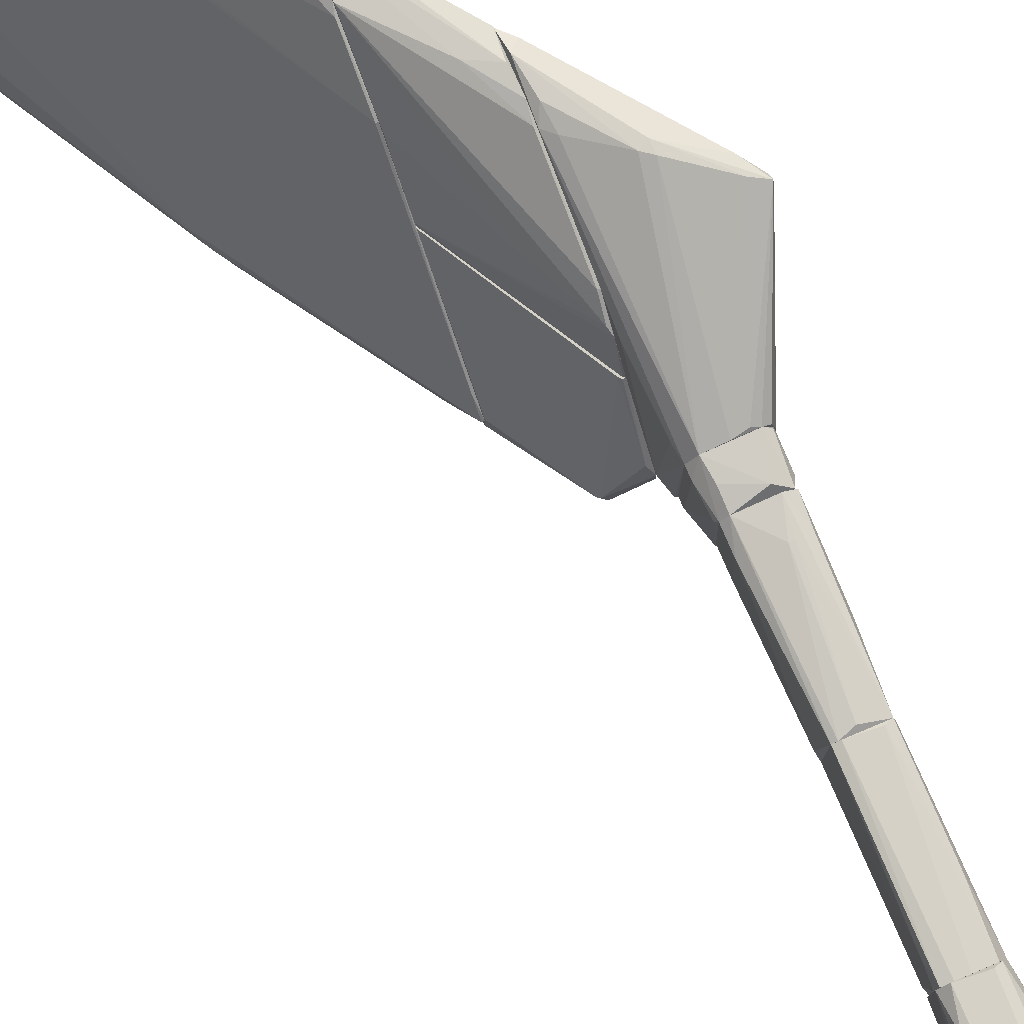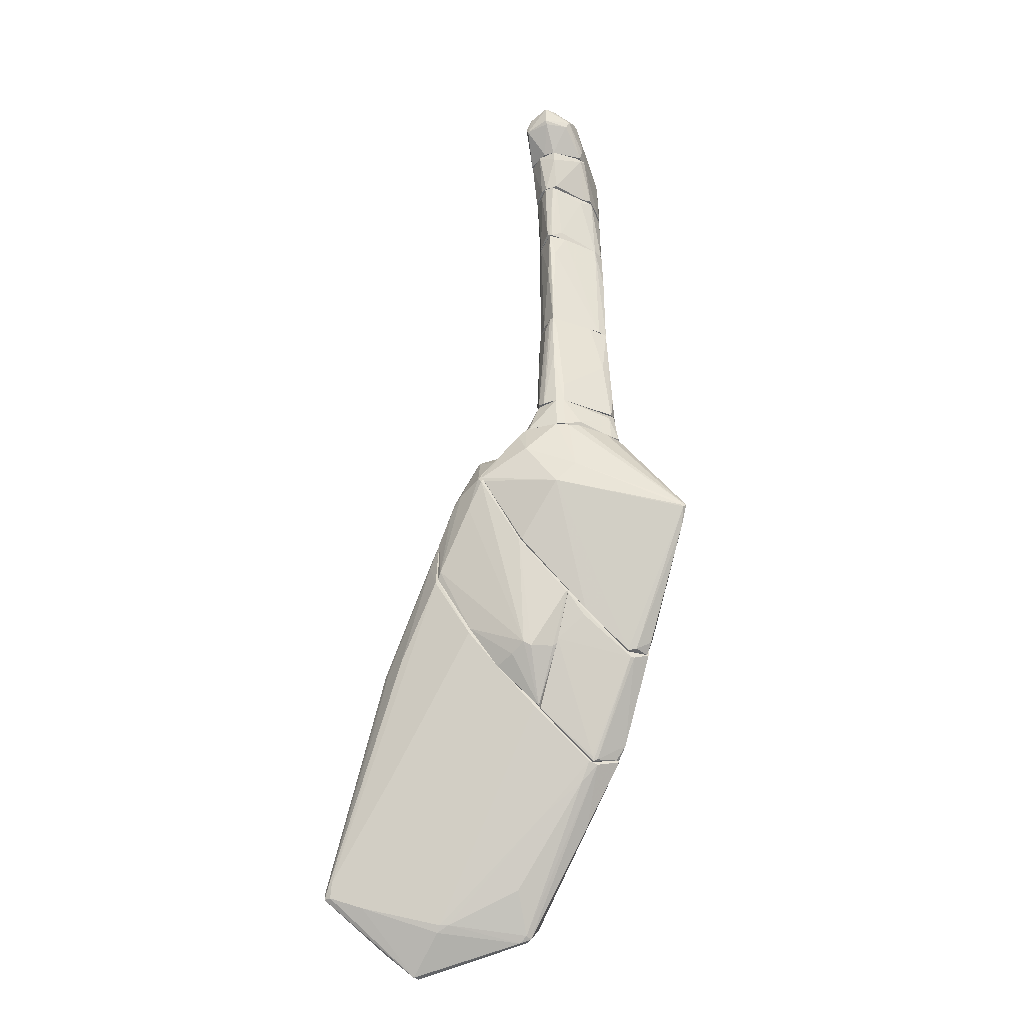
<metadata>
{"format":"obj","ext":"obj","renderer":"f3d","projection":"perspective","resolution":1024,"background":"white","views":[{"elev":78.7,"azim":156.8,"up":"+Z"},{"elev":-39.9,"azim":-115.3,"up":"+Y"}]}
</metadata>
<code>
o convex_0
v 4.629 -10.02 -2.989
v 2.252 -10.07 2.016
v 2.419 -9.899 1.974
v 6.547 -14.53 -0.8618
v 2.252 -5.437 -1.946
v 2.211 -8.898 -0.9869
v 6.172 -13.07 -0.7368
v 6.464 -13.15 -3.198
v 2.502 -11.15 1.223
v 5.171 -13.44 1.39
v 2.252 -7.022 -2.53
v 6.464 -12.57 -2.571
v 4.837 -13.86 0.9728
v 5.421 -13.74 -0.8613
v 2.252 -8.397 1.181
v 4.129 -8.565 -2.905
v 4.545 -9.065 -2.196
v 2.211 -10.61 2.016
v 6.172 -12.86 -3.155
v 2.211 -5.98 -2.488
v 2.211 -8.189 -1.696
v 2.211 -10.77 1.265
v 4.879 -13.9 1.098
v 5.88 -11.65 -1.946
v 4.296 -13.11 0.514
v 2.211 -5.478 -2.196
v 6.506 -14.53 -0.9869
v 3.42 -8.565 -2.822
v 2.252 -5.729 -1.613
v 2.211 -8.397 1.181
v 6.089 -13.36 -2.446
v 2.211 -9.691 -0.07034
v 6.547 -14.36 -0.8618
v 6.13 -13.07 -0.6531
v 6.464 -13.03 -3.198
v 5.171 -13.53 1.39
v 4.379 -8.773 -2.321
v 6.13 -11.98 -2.697
v 2.211 -10.82 1.473
v 4.462 -8.94 -2.154
v 2.502 -5.896 -2.321
v 2.252 -9.482 1.89
v 5.546 -13.86 -0.8613
v 5.004 -13.94 1.056
v 4.337 -8.899 -2.905
v 6.547 -14.11 -1.654
v 5.004 -13.99 0.8896
v 6.256 -12.9 -3.198
v 6.339 -13.15 -3.114
v 5.046 -12.98 1.14
v 6.506 -13.03 -2.196
v 3.17 -11.82 1.682
v 5.088 -13.53 1.39
v 6.214 -13.19 -0.7368
v 4.545 -10.98 -2.53
v 4.837 -13.03 1.473
v 4.004 -8.607 -2.905
v 3.211 -11.73 0.639
v 2.211 -5.437 -1.946
v 5.338 -13.74 -0.695
v 2.211 -9.649 1.974
v 2.502 -6.438 -2.571
v 2.211 -6.98 -2.488
v 2.419 -6.188 -2.53
f 16 62 64
f 6 18 20
f 6 20 21
f 18 6 22
f 7 12 24
f 12 17 24
f 13 9 25
f 20 18 26
f 19 11 28
f 26 18 30
f 15 29 30
f 22 6 32
f 31 14 32
f 10 4 33
f 4 10 36
f 17 12 37
f 5 17 37
f 12 35 38
f 37 12 38
f 9 13 39
f 22 9 39
f 18 22 39
f 13 23 39
f 17 5 40
f 7 24 40
f 24 17 40
f 5 29 40
f 34 7 40
f 29 34 40
f 26 5 41
f 5 37 41
f 37 16 41
f 15 30 42
f 14 31 43
f 31 27 43
f 4 36 44
f 36 23 44
f 35 16 45
f 16 37 45
f 38 35 45
f 37 38 45
f 4 27 46
f 27 8 46
f 33 4 46
f 8 35 46
f 23 13 47
f 27 4 47
f 43 27 47
f 4 44 47
f 44 23 47
f 28 1 48
f 19 28 48
f 35 8 48
f 16 35 48
f 6 19 49
f 8 27 49
f 27 31 49
f 32 6 49
f 31 32 49
f 48 8 49
f 19 48 49
f 15 10 50
f 29 15 50
f 10 34 50
f 34 29 50
f 35 12 51
f 33 46 51
f 46 35 51
f 18 39 52
f 39 23 52
f 36 18 53
f 23 36 53
f 18 52 53
f 52 23 53
f 12 7 54
f 10 33 54
f 34 10 54
f 7 34 54
f 51 12 54
f 33 51 54
f 11 19 55
f 19 6 55
f 21 11 55
f 6 21 55
f 3 2 56
f 10 15 56
f 2 18 56
f 36 10 56
f 18 36 56
f 42 3 56
f 15 42 56
f 1 28 57
f 48 1 57
f 16 48 57
f 9 22 58
f 25 9 58
f 22 32 58
f 32 14 58
f 5 26 59
f 29 5 59
f 26 30 59
f 30 29 59
f 13 25 60
f 14 43 60
f 47 13 60
f 43 47 60
f 25 58 60
f 58 14 60
f 2 3 61
f 18 2 61
f 30 18 61
f 3 42 61
f 42 30 61
f 11 20 62
f 28 11 62
f 16 57 62
f 57 28 62
f 20 11 63
f 11 21 63
f 21 20 63
f 20 26 64
f 41 16 64
f 26 41 64
f 62 20 64
o convex_1
v 0.7087 -6.938 -0.4863
v -0.3342 -6.562 2.183
v -1.168 -5.978 2.057
v 0.5835 -3.559 0.6806
v -0.08376 -4.352 -1.362
v 0.7085 -8.647 2.015
v -0.5424 -3.559 0.5145
v 0.7087 -4.269 -1.738
v -1.418 -5.895 1.89
v -0.3757 -3.559 -0.6948
v -0.3757 -5.311 -0.7365
v 0.6668 -8.688 1.515
v 0.6668 -4.936 -2.113
v 0.7085 -7.396 2.015
v 0.04116 -3.559 0.9729
v 0.6252 -3.559 -1.07
v 0.7087 -5.061 0.9729
v 0.6668 -6.395 -1.112
v -0.6259 -4.853 -0.3614
v 0.1247 -3.559 -1.237
v 0.4166 -3.559 0.8892
v -0.334 -3.559 0.9729
v -0.5008 -3.602 -0.4446
v 0.6668 -7.854 0.4725
v -1.418 -5.853 2.015
v 0.7087 -3.893 -1.112
v 0.6668 -8.271 2.141
v -0.1673 -6.687 2.183
v -1.168 -6.27 2.015
v -0.5424 -3.559 -0.1944
v 0.5835 -8.647 1.682
v 0.7087 -4.853 -2.113
v -0.4592 -3.559 0.8892
v 0.5417 -7.229 2.057
v -1.418 -5.937 1.932
v -1.418 -5.812 1.89
v -0.3342 -6.771 2.183
v 0.5001 -8.438 2.015
v 0.7085 -8.688 1.515
v 0.6252 -3.852 0.6806
v 0.5835 -7.646 2.141
v 0.2081 -3.768 -1.404
v 0.3749 -7.729 0.8476
v -0.2089 -3.602 1.015
v 0.6668 -5.02 -2.071
v 0.7087 -6.395 -1.112
f 82 109 110
f 71 68 74
f 75 69 77
f 67 66 79
f 68 71 79
f 74 68 80
f 70 65 81
f 65 72 81
f 68 78 81
f 78 70 81
f 74 69 83
f 69 75 83
f 75 73 83
f 69 74 84
f 80 72 84
f 74 80 84
f 78 68 85
f 79 66 85
f 68 79 85
f 79 71 86
f 74 83 87
f 75 82 88
f 80 68 90
f 72 80 90
f 81 72 90
f 70 78 91
f 85 66 92
f 71 74 94
f 74 87 94
f 76 70 95
f 72 65 96
f 86 71 97
f 71 89 97
f 89 86 97
f 78 85 98
f 85 92 98
f 73 75 99
f 89 73 99
f 93 89 99
f 76 95 99
f 95 93 99
f 83 73 100
f 87 83 100
f 73 89 100
f 89 71 100
f 71 94 100
f 94 87 100
f 66 67 101
f 67 89 101
f 92 66 101
f 91 92 101
f 89 93 101
f 93 91 101
f 70 91 102
f 91 93 102
f 95 70 102
f 93 95 102
f 65 70 103
f 70 76 103
f 76 88 103
f 68 81 104
f 90 68 104
f 81 90 104
f 91 78 105
f 92 91 105
f 78 98 105
f 98 92 105
f 77 69 106
f 69 84 106
f 84 72 106
f 72 96 106
f 96 77 106
f 75 88 107
f 88 76 107
f 99 75 107
f 76 99 107
f 67 79 108
f 79 86 108
f 89 67 108
f 86 89 108
f 75 77 109
f 82 75 109
f 77 96 109
f 109 96 110
f 88 82 110
f 96 65 110
f 65 103 110
f 103 88 110
o convex_2
v -0.5008 2.196 -0.6951
v 0.2082 2.822 0.7646
v 0.375 2.822 0.7229
v 0.2498 -0.05587 0.7646
v 0.375 -0.05587 -0.6951
v -0.3756 -0.05587 0.7229
v 0.3332 2.822 -0.6951
v -0.4591 2.822 0.4727
v -0.3756 -0.05587 -0.7368
v -0.4591 2.822 -0.8203
v 0.375 -0.05587 0.7229
v 0.4167 2.822 0.4308
v -0.334 2.822 0.7229
v -0.4174 -0.05587 0.5142
v 0.04129 2.78 -0.8203
v 0.04129 -0.05587 -0.7785
v 0.375 2.697 -0.6533
v -0.2505 -0.0139 0.7646
v -0.334 1.612 -0.8203
v -0.5008 2.822 -0.4029
v 0.4167 2.488 0.5977
v -0.4174 0.5281 -0.7368
v 0.2082 2.822 -0.7785
v 0.2915 -0.05587 -0.7368
v -0.000469 2.822 0.7646
v -0.3756 1.779 0.7229
f 128 123 136
f 113 112 114
f 115 114 116
f 112 117 118
f 115 116 119
f 118 117 120
f 113 114 121
f 114 115 121
f 112 113 122
f 117 112 122
f 112 118 123
f 116 118 124
f 119 116 124
f 115 119 126
f 115 117 127
f 122 115 127
f 117 122 127
f 114 112 128
f 116 114 128
f 119 120 129
f 120 125 129
f 125 126 129
f 126 119 129
f 120 111 130
f 118 120 130
f 124 118 130
f 111 124 130
f 113 121 131
f 121 115 131
f 115 122 131
f 122 113 131
f 111 120 132
f 120 119 132
f 124 111 132
f 119 124 132
f 117 115 133
f 120 117 133
f 125 120 133
f 125 133 134
f 126 125 134
f 115 126 134
f 133 115 134
f 112 123 135
f 128 112 135
f 123 128 135
f 118 116 136
f 123 118 136
f 116 128 136
o convex_3
v 0.3333 4.365 0.7228
v -0.4591 2.822 -0.8202
v 0.04122 2.822 -0.8202
v -0.584 4.365 -0.9871
v -0.3756 2.822 0.6811
v -0.6676 4.365 0.3058
v 0.375 4.365 -0.6116
v 0.4166 2.822 0.5978
v 0.375 2.822 -0.6116
v -0.2088 4.365 0.7646
v -0.7511 4.282 -0.7366
v 0.4584 4.365 -0.4031
v 0.2498 2.822 0.7646
v -0.04213 4.365 -0.9452
v -0.4591 2.822 0.4726
v 0.4584 4.365 0.4309
v -0.5425 2.989 -0.5282
v -0.7093 4.198 -0.02807
v -0.2504 2.864 0.7646
v 0.3333 2.822 -0.6951
v -0.3756 4.031 0.6811
v -0.7511 4.365 -0.8619
v 0.4584 4.031 -0.3197
v -0.3756 4.24 -0.9871
v -0.4172 2.905 -0.8619
v 0.2498 4.365 0.7646
v 0.375 3.406 0.7228
v -0.5008 2.822 -0.7784
f 147 158 164
f 138 139 141
f 137 140 142
f 140 137 143
f 141 139 144
f 144 139 145
f 137 142 146
f 143 137 148
f 145 143 148
f 141 144 149
f 140 143 150
f 138 141 151
f 141 142 151
f 148 137 152
f 153 151 154
f 142 147 154
f 151 142 154
f 147 153 154
f 141 149 155
f 149 146 155
f 143 145 156
f 145 139 156
f 139 150 156
f 150 143 156
f 142 141 157
f 146 142 157
f 141 155 157
f 155 146 157
f 140 138 158
f 142 140 158
f 147 142 158
f 144 145 159
f 145 148 159
f 152 144 159
f 148 152 159
f 150 139 160
f 140 150 160
f 139 138 161
f 138 140 161
f 160 139 161
f 140 160 161
f 137 146 162
f 146 149 162
f 162 149 163
f 149 144 163
f 152 137 163
f 144 152 163
f 137 162 163
f 138 151 164
f 153 147 164
f 151 153 164
f 158 138 164
o convex_4
v 1.751 -5.353 -2.405
v 1.334 -5.854 0.0556
v 1.293 -5.854 0.0556
v 2.168 -9.69 0.01352
v 0.7087 -6.395 -1.154
v 2.21 -5.937 -1.32
v 0.7087 -3.893 -1.154
v 2.21 -6.937 -2.488
v 0.7087 -7.479 0.05535
v 0.7087 -5.019 -2.113
v 1.459 -8.605 -0.6954
v 2.21 -7.396 0.05535
v 1.376 -4.06 -1.863
v 0.7504 -4.853 0.05535
v 2.21 -5.436 -2.196
v 2.21 -8.897 -0.9873
v 1.251 -3.976 -1.904
v 2.085 -6.812 -2.488
v 2.21 -9.69 0.05535
v 2.168 -8.105 -1.696
v 1.334 -8.605 -0.02807
v 0.7087 -4.353 -1.821
v 2.21 -5.937 -2.488
v 2.21 -5.436 -1.863
v 1.376 -5.02 -2.321
v 0.7087 -4.853 0.05535
v 1.418 -8.689 -0.5286
v 0.7922 -4.895 0.05535
v 0.7922 -4.018 -0.9873
v 0.7922 -4.895 -2.155
v 2.21 -7.188 -0.1115
v 1.334 -4.018 -1.821
v 1.126 -5.562 -2.238
v 1.334 -4.06 -1.946
v 1.793 -8.772 -0.8204
v 0.7087 -3.893 -1.32
v 0.7087 -7.479 0.01377
v 1.293 -8.522 0.0556
v 2.21 -6.354 -0.9038
v 1.626 -5.103 -2.363
v 2.21 -5.52 -2.28
f 187 204 205
f 171 169 173
f 169 171 174
f 169 174 175
f 172 170 176
f 167 166 178
f 170 172 179
f 172 176 180
f 176 166 183
f 168 180 183
f 180 176 183
f 172 180 184
f 182 172 184
f 175 182 184
f 174 171 186
f 179 172 187
f 182 165 187
f 172 182 187
f 170 179 188
f 179 177 188
f 165 182 189
f 173 167 190
f 171 173 190
f 167 178 190
f 175 168 191
f 169 175 191
f 168 185 191
f 166 176 192
f 178 166 192
f 178 192 193
f 171 190 193
f 190 178 193
f 174 186 194
f 186 181 194
f 181 189 194
f 176 170 195
f 192 176 195
f 181 171 196
f 177 181 196
f 170 188 196
f 188 177 196
f 192 170 196
f 193 192 196
f 171 193 196
f 175 174 197
f 182 175 197
f 189 182 197
f 174 194 197
f 194 189 197
f 177 179 198
f 181 177 198
f 189 181 198
f 168 175 199
f 180 168 199
f 184 180 199
f 175 184 199
f 171 181 200
f 186 171 200
f 181 186 200
f 173 169 201
f 185 173 201
f 169 191 201
f 191 185 201
f 166 167 202
f 167 173 202
f 183 166 202
f 168 183 202
f 185 168 202
f 173 185 202
f 170 192 203
f 195 170 203
f 192 195 203
f 187 165 204
f 165 189 204
f 189 198 204
f 204 198 205
f 179 187 205
f 198 179 205
o convex_5
v 0.7504 -7.98 0.473
v 0.7504 -8.188 2.141
v 1.209 -8.439 2.099
v 0.7504 -4.852 0.1391
v 2.21 -9.731 0.0556
v 2.21 -8.272 1.14
v 2.168 -10.61 1.932
v 2.21 -7.439 0.0556
v 0.7922 -5.27 1.015
v 0.7087 -8.814 1.599
v 0.7087 -7.522 0.0556
v 2.21 -9.606 2.016
v 2.168 -10.77 1.348
v 0.7087 -5.645 1.265
v 0.7087 -4.852 0.0556
v 0.7087 -8.647 2.057
v 1.251 -8.439 0.0556
v 0.7504 -7.438 2.016
v 2.21 -10.57 2.016
v 2.21 -7.439 0.1391
v 1.96 -10.32 2.057
v 0.7504 -5.645 1.265
v 2.168 -9.731 0.0556
v 0.7087 -7.73 2.099
v 0.7504 -5.145 0.9315
v 2.168 -10.4 2.057
v 2.21 -10.77 1.348
v 1.334 -6.396 1.057
v 0.7087 -8.814 1.682
v 2.127 -10.73 1.432
v 2.127 -10.69 1.306
f 222 228 236
f 211 210 213
f 213 210 216
f 206 215 216
f 210 211 217
f 216 215 219
f 209 213 220
f 213 216 220
f 216 219 220
f 219 215 221
f 215 206 222
f 206 216 222
f 216 210 222
f 208 217 223
f 210 217 224
f 213 209 225
f 211 213 225
f 207 221 226
f 212 224 226
f 217 214 227
f 214 219 227
f 223 217 227
f 219 223 227
f 210 218 228
f 222 210 228
f 207 208 229
f 221 207 229
f 219 221 229
f 208 223 229
f 223 219 229
f 219 214 230
f 209 220 230
f 220 219 230
f 225 209 230
f 214 225 230
f 208 207 231
f 217 208 231
f 224 217 231
f 207 226 231
f 226 224 231
f 218 210 232
f 212 218 232
f 210 224 232
f 224 212 232
f 217 211 233
f 214 217 233
f 211 225 233
f 225 214 233
f 221 215 234
f 226 221 234
f 226 234 235
f 215 218 235
f 218 212 235
f 212 226 235
f 234 215 235
f 218 215 236
f 215 222 236
f 228 218 236
o convex_6
v -0.5425 -3.434 -0.1528
v 0.5836 -3.351 0.6809
v 0.5836 -3.559 0.6809
v 0.5836 -3.559 -1.07
v 0.04124 -2.809 -0.9452
v -0.4173 -2.809 0.8061
v 0.5001 -2.809 0.7227
v -0.334 -3.559 0.9729
v 0.08301 -3.559 -1.195
v -0.4591 -2.809 -0.5281
v 0.4583 -2.809 -0.7783
v -0.4591 -3.559 -0.5281
v 0.375 -3.184 0.8895
v -0.1671 -2.934 0.9729
v -0.5008 -3.559 0.6809
v -0.5008 -2.975 0.6393
v 0.5418 -2.85 0.6393
v 0.4167 -3.559 0.8895
v -0.3756 -2.809 -0.6949
v 0.5836 -3.392 -1.029
v 0.375 -2.809 0.8477
v -0.3756 -3.559 -0.6949
v 0.2499 -3.517 -1.195
v -0.4591 -3.517 0.8895
f 252 251 260
f 238 239 240
f 241 242 243
f 240 239 244
f 240 244 245
f 242 241 246
f 241 243 247
f 245 244 248
f 237 246 248
f 242 244 250
f 237 248 251
f 248 244 251
f 242 246 252
f 246 237 252
f 237 251 252
f 243 238 253
f 247 243 253
f 239 238 254
f 238 243 254
f 244 239 254
f 243 249 254
f 250 244 254
f 249 250 254
f 241 245 255
f 246 241 255
f 248 246 255
f 238 240 256
f 241 247 256
f 253 238 256
f 247 253 256
f 243 242 257
f 249 243 257
f 250 249 257
f 242 250 257
f 245 248 258
f 255 245 258
f 248 255 258
f 245 241 259
f 240 245 259
f 256 240 259
f 241 256 259
f 244 242 260
f 251 244 260
f 242 252 260
o convex_7
v -0.1254 -2.809 -0.9035
v -0.08363 -2.266 0.9315
v -0.1671 -2.266 0.9315
v -0.2922 -0.05587 -0.7784
v 0.4167 -0.1812 -0.5282
v 0.5001 -2.809 0.7228
v 0.2915 -0.05587 0.7645
v -0.4591 -2.809 0.7228
v -0.3756 -0.05587 0.7228
v 0.4167 -2.809 -0.7784
v -0.4591 -2.809 -0.5282
v 0.2915 -0.05587 -0.7367
v -0.4173 -0.4315 -0.6533
v 0.375 -0.05587 0.7228
v -0.4591 -1.307 0.5559
v 0.04126 -2.725 -0.9454
v 0.375 -2.809 0.8479
v 0.4583 -2.35 -0.6533
v -0.2506 -2.809 0.9315
v 0.5001 -2.35 0.7228
v -0.4173 -0.05587 0.264
v 0.04126 -0.1394 0.8062
v -0.3756 -1.307 -0.7367
v 0.375 -0.05587 -0.695
v -0.1254 -0.3062 -0.8201
v 0.2915 -2.516 -0.8618
v -0.3756 -0.05587 -0.7367
v -0.3756 -2.809 -0.695
v -0.4173 -2.308 0.8062
v 0.2915 -0.5147 -0.7784
v 0.4583 -2.809 -0.6533
v -0.4591 -2.308 -0.5282
f 275 273 292
f 261 266 268
f 267 264 269
f 266 261 270
f 261 268 271
f 264 267 272
f 272 267 274
f 268 269 275
f 271 268 275
f 261 264 276
f 270 261 276
f 267 262 277
f 268 266 277
f 274 267 277
f 262 263 279
f 263 269 279
f 277 262 279
f 268 277 279
f 265 274 280
f 277 266 280
f 274 277 280
f 278 265 280
f 266 278 280
f 269 264 281
f 275 269 281
f 273 275 281
f 263 262 282
f 262 267 282
f 269 263 282
f 267 269 282
f 271 273 283
f 274 265 284
f 272 274 284
f 265 278 284
f 278 270 284
f 264 272 285
f 276 264 285
f 270 276 286
f 264 261 287
f 281 264 287
f 273 281 287
f 261 283 287
f 283 273 287
f 261 271 288
f 283 261 288
f 271 283 288
f 269 268 289
f 279 269 289
f 268 279 289
f 284 270 290
f 272 284 290
f 285 272 290
f 276 285 290
f 270 286 290
f 286 276 290
f 266 270 291
f 278 266 291
f 270 278 291
f 273 271 292
f 271 275 292
o convex_8
v -1.168 5.324 -0.3614
v 0.7504 4.949 -0.02808
v 0.7504 4.866 -0.02808
v -0.08381 4.907 0.848
v -0.6256 4.365 -0.9871
v -0.3755 5.324 -1.237
v -0.2921 4.365 0.7227
v 0.3333 5.324 0.7227
v 0.375 4.365 -0.6117
v 0.375 4.365 0.6809
v 0.4167 5.324 -0.5698
v -0.7092 4.407 0.2638
v -0.3338 5.324 0.6809
v -1.084 5.324 -0.9871
v -0.7927 4.407 -0.7784
v -0.08381 4.365 -0.9871
v -1.126 5.324 -0.1116
v 0.6668 4.574 -0.3196
v -0.7927 5.282 -1.237
v 0.5417 5.324 0.1803
v -1.168 5.241 -0.2363
v 0.2497 4.574 0.8062
v 0.5001 4.365 0.3475
v 0.6668 5.074 0.2222
v -0.04211 5.199 -0.9871
v -0.1672 4.365 0.8062
v -0.7092 4.365 0.05521
v -1.043 5.116 -0.9452
v -0.000423 5.074 0.848
v -0.4588 4.407 -1.029
f 311 298 322
f 298 293 300
f 299 297 301
f 299 301 302
f 298 300 303
f 300 293 305
f 293 298 306
f 301 297 308
f 304 299 309
f 299 305 309
f 305 293 309
f 294 295 310
f 303 294 310
f 301 303 310
f 306 298 311
f 294 303 312
f 303 300 312
f 293 306 313
f 309 293 313
f 304 309 313
f 302 300 314
f 302 301 315
f 295 302 315
f 310 295 315
f 301 310 315
f 295 294 316
f 302 295 316
f 300 302 316
f 294 312 316
f 312 300 316
f 298 303 317
f 303 301 317
f 308 298 317
f 301 308 317
f 299 302 318
f 305 299 318
f 296 305 318
f 314 296 318
f 302 314 318
f 297 299 319
f 299 304 319
f 307 297 319
f 304 313 319
f 313 307 319
f 297 307 320
f 311 297 320
f 306 311 320
f 313 306 320
f 307 313 320
f 305 296 321
f 300 305 321
f 296 314 321
f 314 300 321
f 308 297 322
f 298 308 322
f 297 311 322
o convex_9
v -1.585 5.867 -0.8617
v 0.5416 5.366 0.139
v 0.5416 5.324 0.139
v -0.9594 5.992 -1.696
v 0.04115 5.95 0.556
v -0.6676 6.45 -1.404
v -1.21 5.324 -0.2782
v -0.4175 5.324 -1.279
v -1.418 6.325 -0.528
v -0.3341 5.324 0.681
v -1.501 6.409 -1.404
v 0.3748 5.45 -0.6116
v 0.2914 5.908 -0.1115
v -1.46 5.867 -1.362
v -0.9178 5.324 -1.154
v 0.333 5.324 0.681
v -1.043 5.825 -1.696
v -0.3759 5.533 0.6393
v -1.251 5.533 -0.2368
v -0.4175 5.95 -1.321
v -1.21 6.367 -0.6116
v -1.627 6.033 -0.7783
v -1.084 5.324 -0.9869
v 0.208 5.95 0.2223
v -0.751 6.45 -1.195
v 0.333 5.324 -0.6531
v -1.335 6.283 -0.4035
v -1.084 6.283 -1.613
v 0.04115 5.45 0.7229
v -0.04226 5.95 0.556
v -1.501 5.95 -1.404
v -0.04226 6.033 -0.7366
v -1.501 6.409 -1.154
v -1.251 5.783 -0.2368
f 349 344 356
f 325 329 330
f 329 325 332
f 324 325 334
f 324 334 335
f 330 329 337
f 325 324 338
f 332 325 338
f 326 330 339
f 330 337 339
f 337 336 339
f 329 332 341
f 332 340 341
f 326 328 342
f 330 326 342
f 328 334 342
f 323 329 344
f 329 341 344
f 329 323 345
f 323 336 345
f 337 329 345
f 336 337 345
f 324 335 346
f 335 328 346
f 338 324 346
f 327 338 346
f 328 333 347
f 343 327 347
f 327 346 347
f 346 328 347
f 325 330 348
f 334 325 348
f 330 342 348
f 342 334 348
f 343 331 349
f 331 344 349
f 328 326 350
f 333 328 350
f 326 339 350
f 339 333 350
f 338 327 351
f 332 338 351
f 340 332 351
f 340 351 352
f 327 343 352
f 349 340 352
f 343 349 352
f 351 327 352
f 336 323 353
f 333 339 353
f 339 336 353
f 323 344 353
f 344 333 353
f 334 328 354
f 328 335 354
f 335 334 354
f 331 343 355
f 344 331 355
f 333 344 355
f 347 333 355
f 343 347 355
f 341 340 356
f 344 341 356
f 340 349 356

</code>
